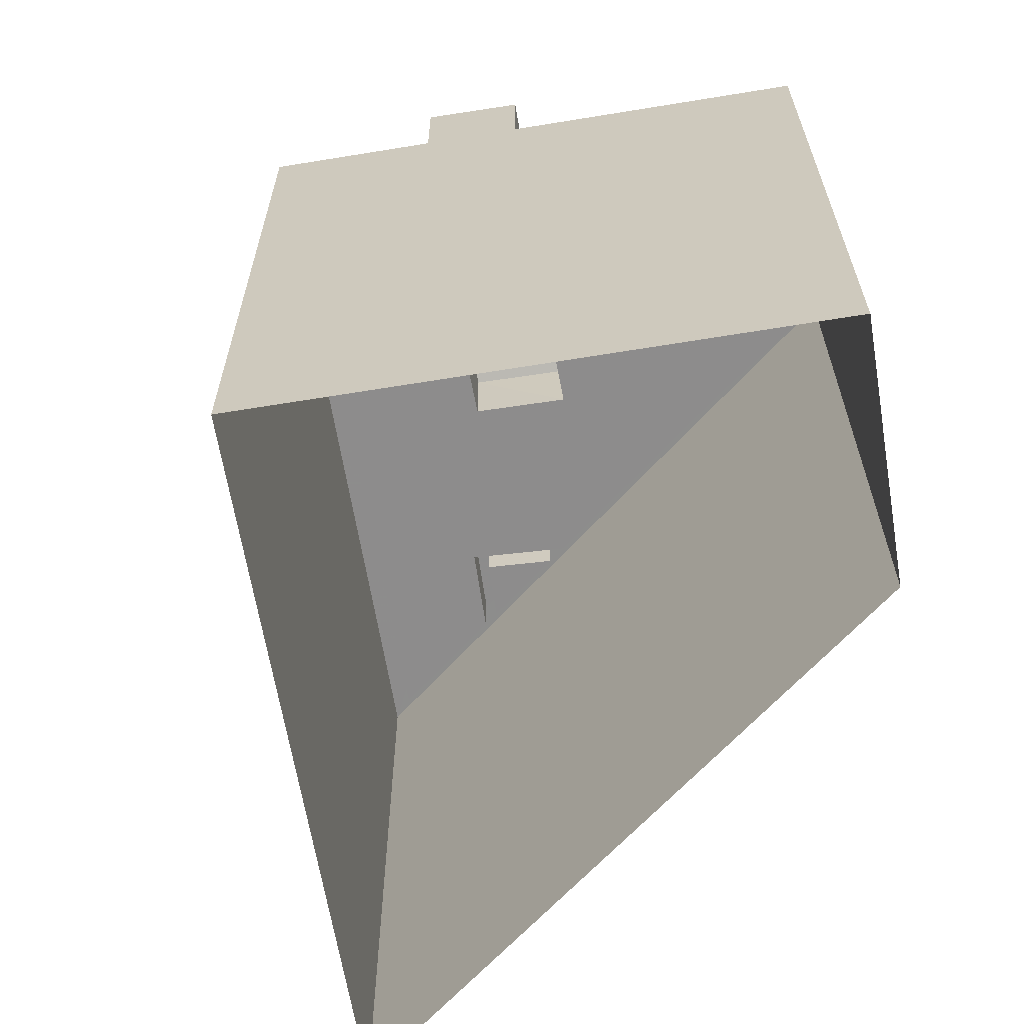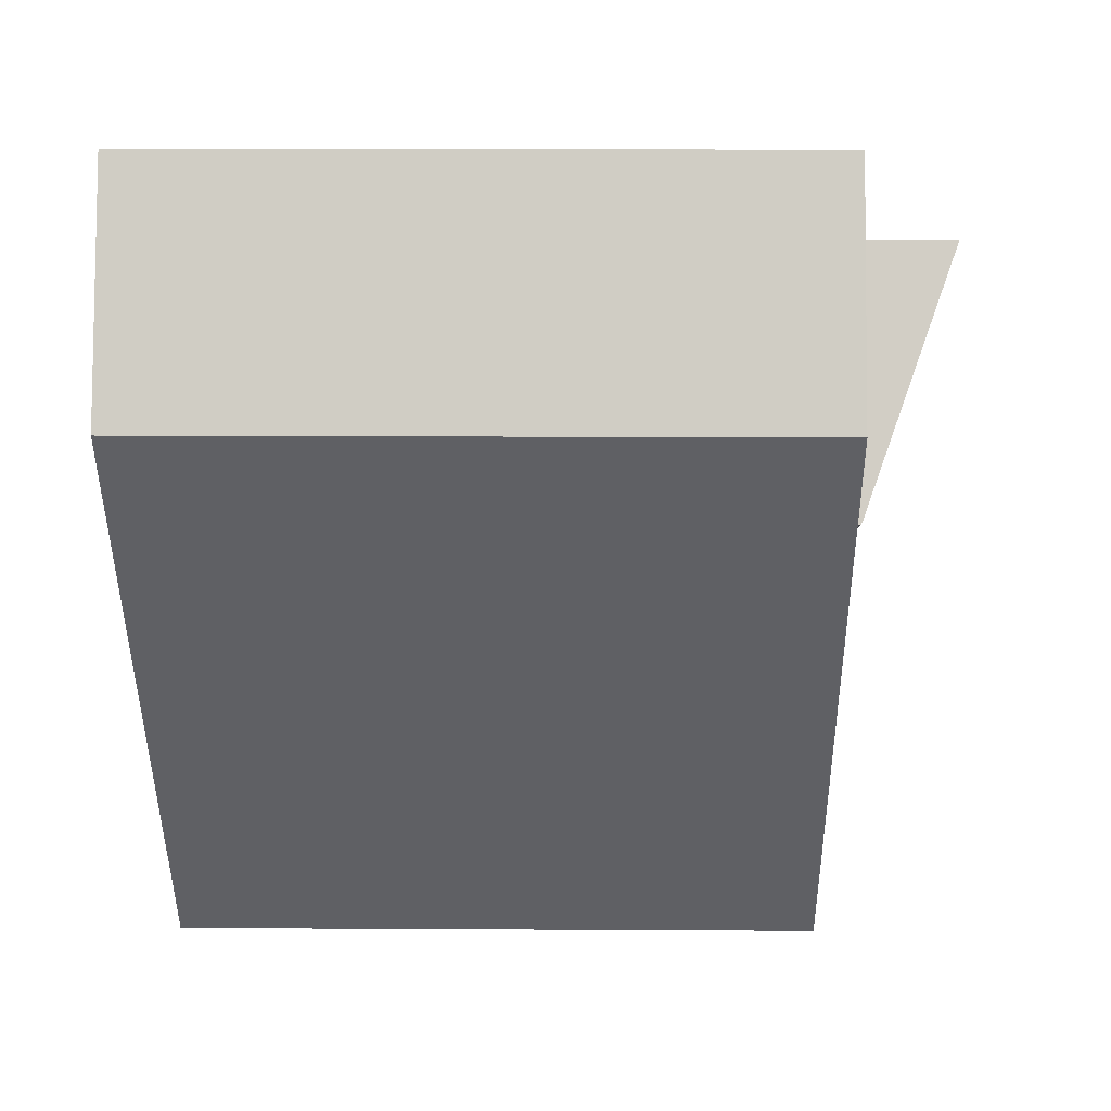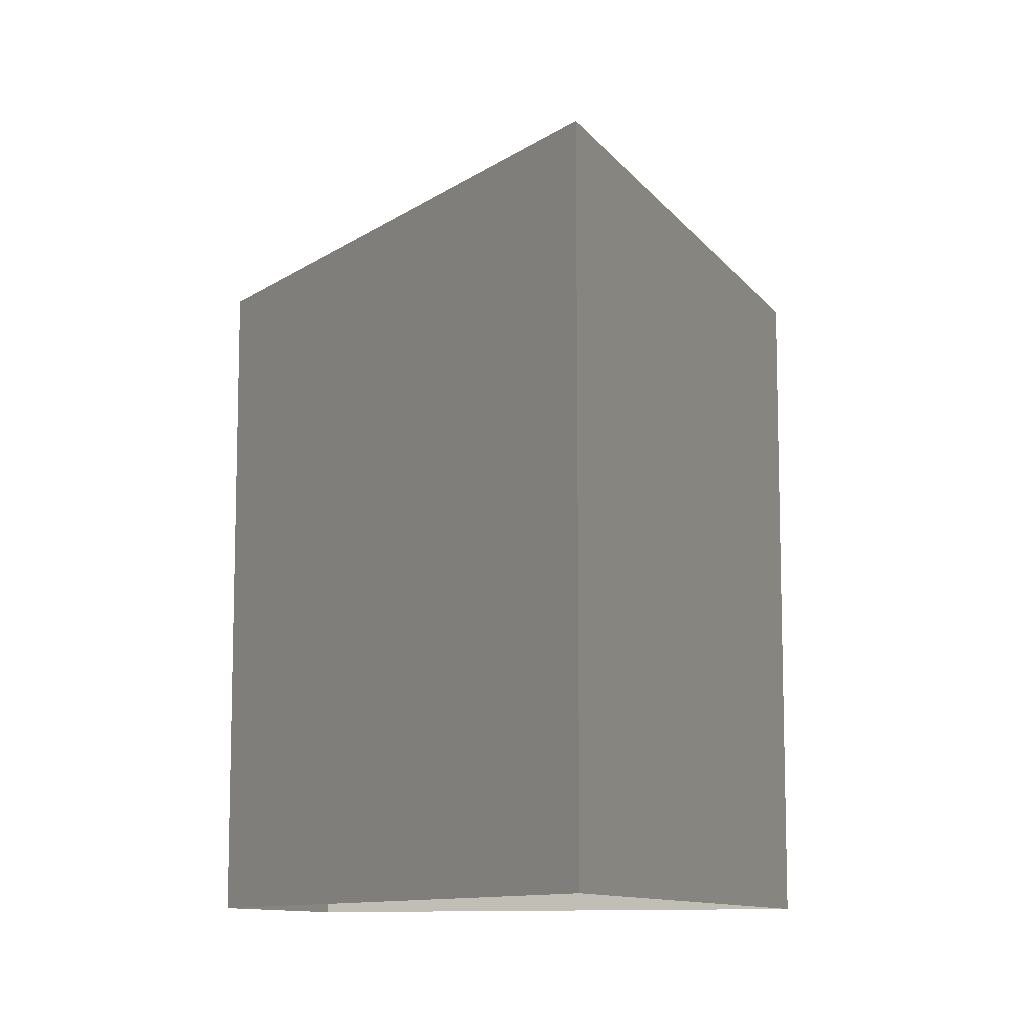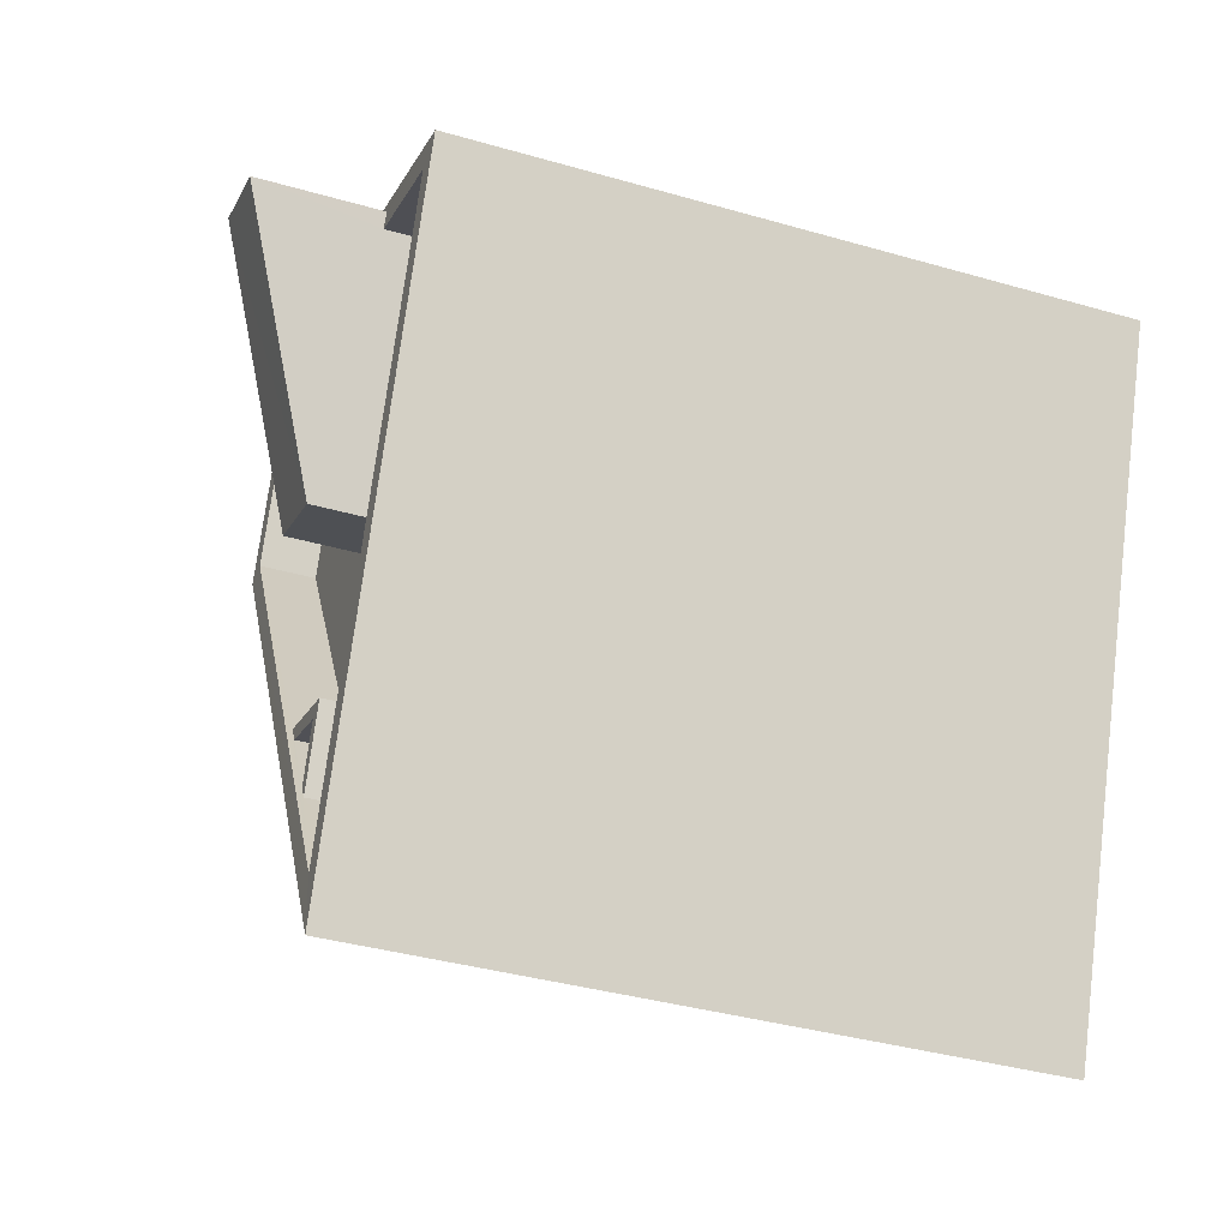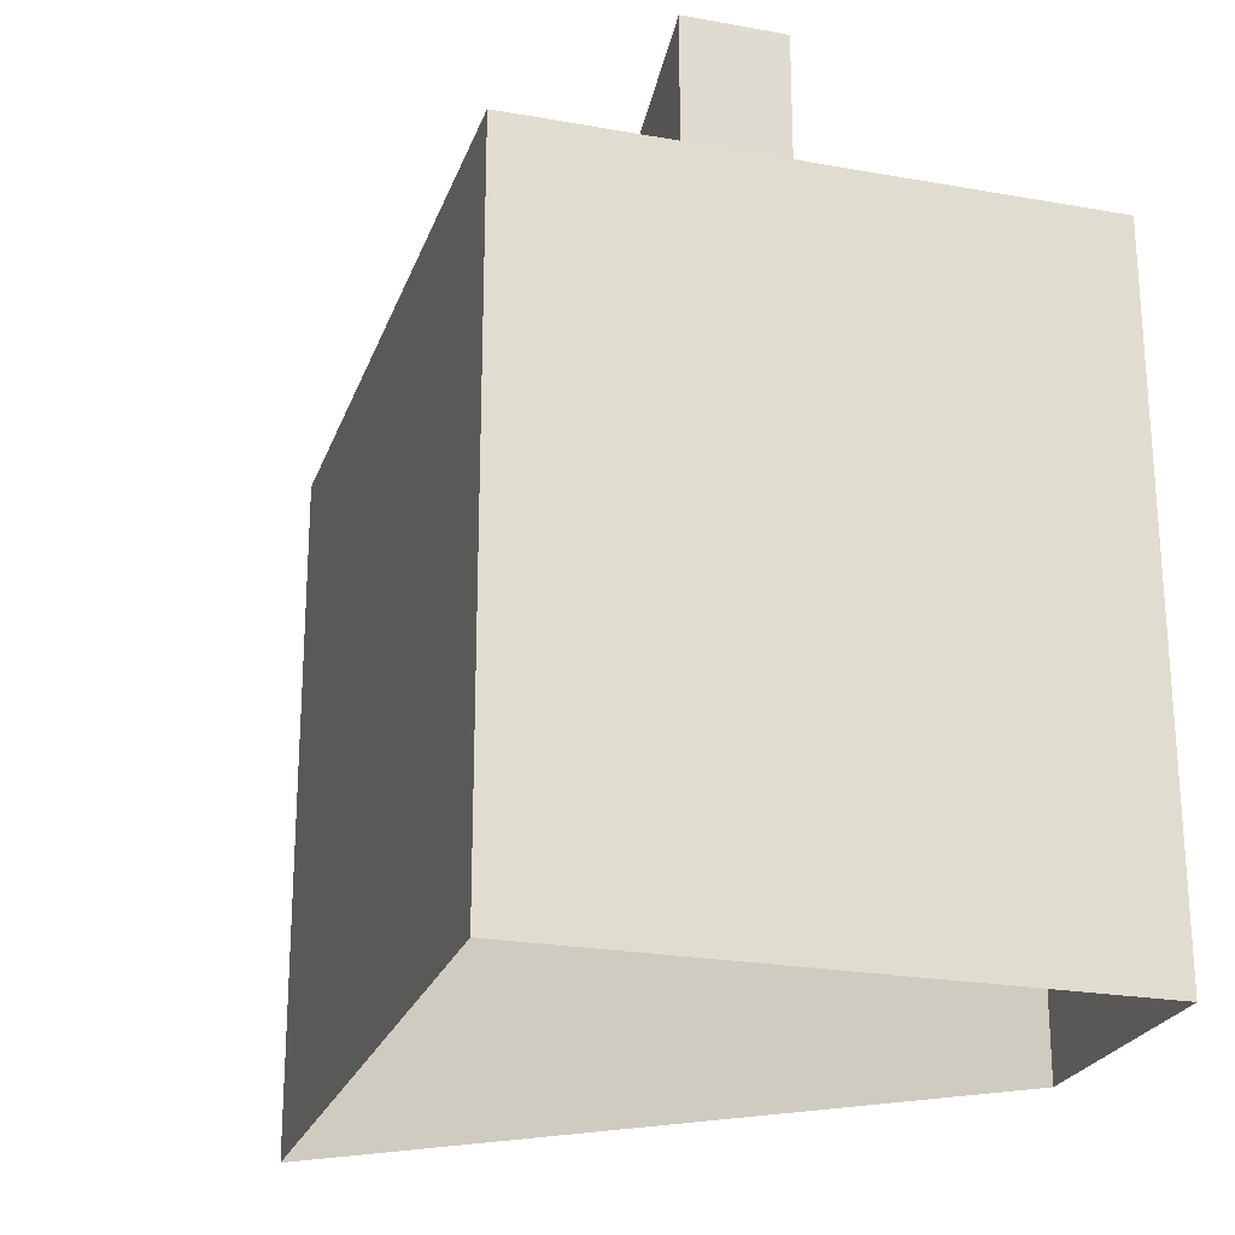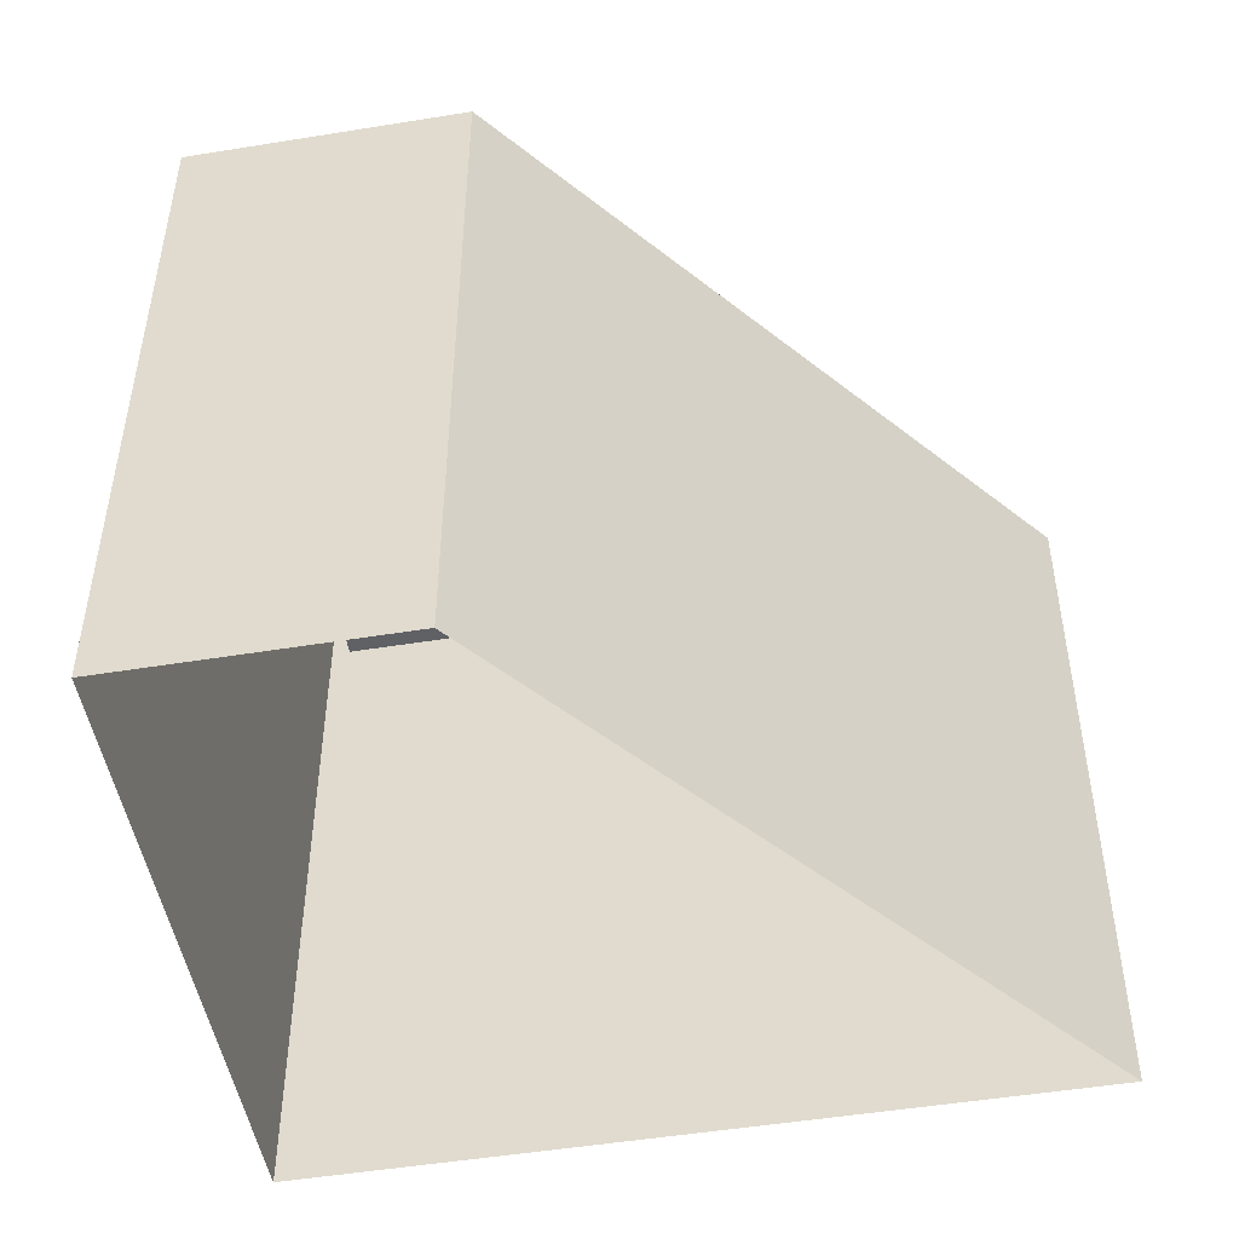
<metadata>
{"format":"obj","ext":"obj","renderer":"f3d","projection":"perspective","resolution":1024,"background":"white","views":[{"elev":-64.3,"azim":168.2,"up":"+Z"},{"elev":14.8,"azim":-89.3,"up":"+Y"},{"elev":-10.3,"azim":-0.6,"up":"+Z"},{"elev":-37.9,"azim":69.8,"up":"+Y"},{"elev":-23.6,"azim":142.1,"up":"+Z"},{"elev":-49.5,"azim":-101.0,"up":"+Z"}]}
</metadata>
<code>
v -5498 -3.633e+04 2.748
v -5509 -3.633e+04 2.749
v -5507 -3.633e+04 2.75
v -5503 -3.635e+04 2.745
v -5505 -3.634e+04 14.4
v -5505 -3.634e+04 14.4
v -5504 -3.634e+04 14.39
v -5504 -3.634e+04 14.39
v -5504 -3.634e+04 14.39
v -5504 -3.634e+04 14.39
v -5504 -3.634e+04 13.5
v -5504 -3.634e+04 13.5
v -5505 -3.634e+04 13.51
v -5507 -3.633e+04 13.51
v -5509 -3.633e+04 13.51
v -5503 -3.633e+04 13.51
v -5499 -3.633e+04 13.51
v -5504 -3.634e+04 13.5
v -5503 -3.634e+04 13.5
v -5504 -3.634e+04 13.5
v -5501 -3.633e+04 13.51
v -5503 -3.634e+04 13.51
v -5505 -3.634e+04 13.51
v -5505 -3.634e+04 13.51
v -5503 -3.634e+04 14.5
v -5503 -3.635e+04 14.5
v -5498 -3.633e+04 14.51
v -5499 -3.633e+04 14.51
v -5507 -3.633e+04 14.51
v -5503 -3.633e+04 14.51
v -5509 -3.633e+04 14.51
v -5507 -3.633e+04 14.51
v -5501 -3.633e+04 14.51
v -5501 -3.633e+04 14.51
v -5509 -3.633e+04 14.51
v -5503 -3.633e+04 14.51
v -5503 -3.634e+04 14.96
v -5503 -3.633e+04 16.71
v -5505 -3.634e+04 14.96
v -5501 -3.633e+04 16.71
f 1 2 3
f 1 4 2
f 5 6 7
f 7 8 9
f 9 8 10
f 6 8 7
f 11 12 13
f 14 15 16
f 17 18 19
f 19 18 20
f 21 22 17
f 15 23 24
f 22 23 18
f 24 23 22
f 16 15 24
f 17 22 18
f 25 26 27
f 28 25 27
f 27 29 30
f 25 31 26
f 31 32 29
f 28 27 33
f 34 28 33
f 25 35 31
f 30 32 36
f 32 31 35
f 27 30 33
f 29 32 30
f 37 38 39
f 37 40 38
f 9 18 7
f 9 20 18
f 10 8 12
f 11 10 12
f 8 13 12
f 8 6 13
f 23 5 7
f 18 23 7
f 21 17 28
f 34 21 28
f 36 32 14
f 16 36 14
f 25 17 19
f 25 28 17
f 23 15 5
f 15 35 5
f 13 6 10
f 11 13 10
f 5 35 25
f 6 5 25
f 19 9 25
f 20 9 19
f 9 10 25
f 10 6 25
f 35 15 14
f 32 35 14
f 26 4 1
f 27 26 1
f 26 31 2
f 4 26 2
f 31 3 2
f 31 29 3
f 3 27 1
f 3 29 27
f 16 24 36
f 30 36 38
f 38 36 39
f 36 24 39
f 30 38 40
f 33 30 40
f 22 34 37
f 37 34 40
f 22 21 34
f 40 34 33
f 24 22 37
f 39 24 37

</code>
